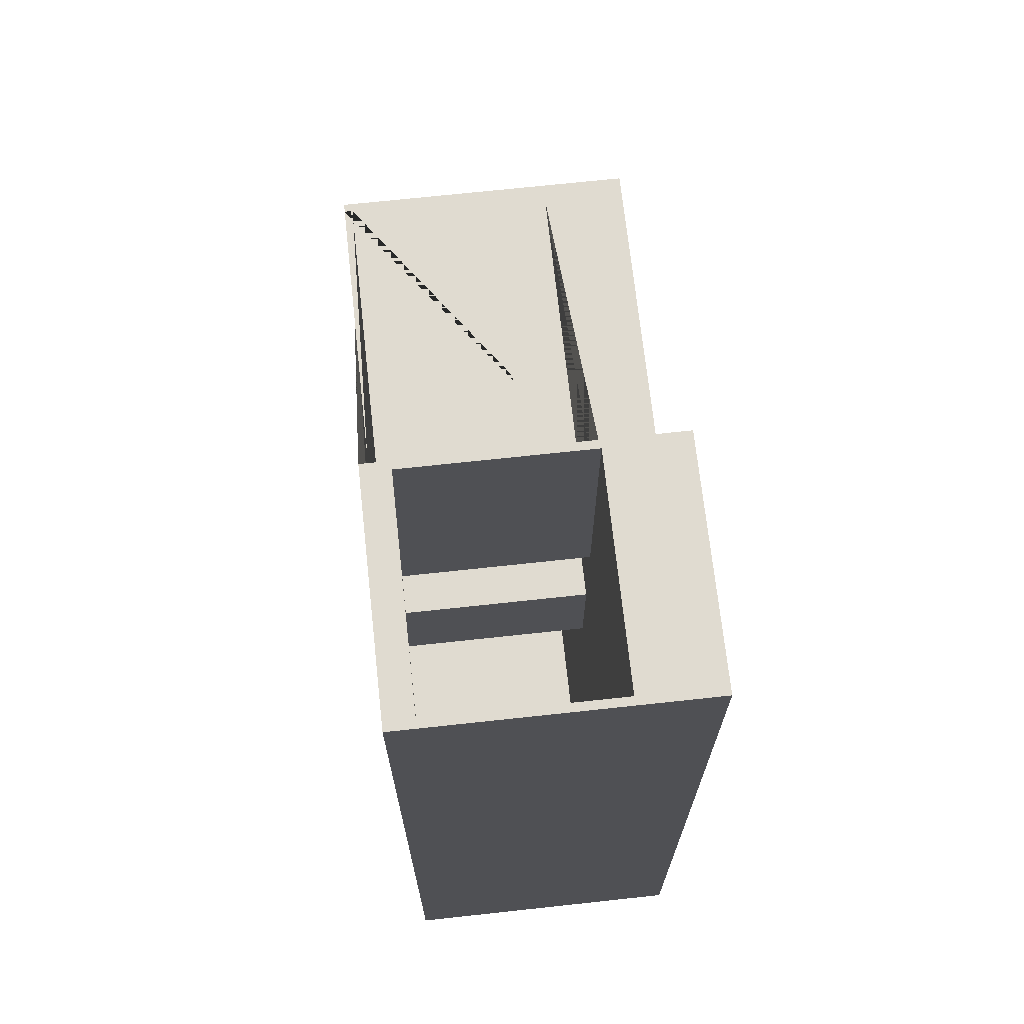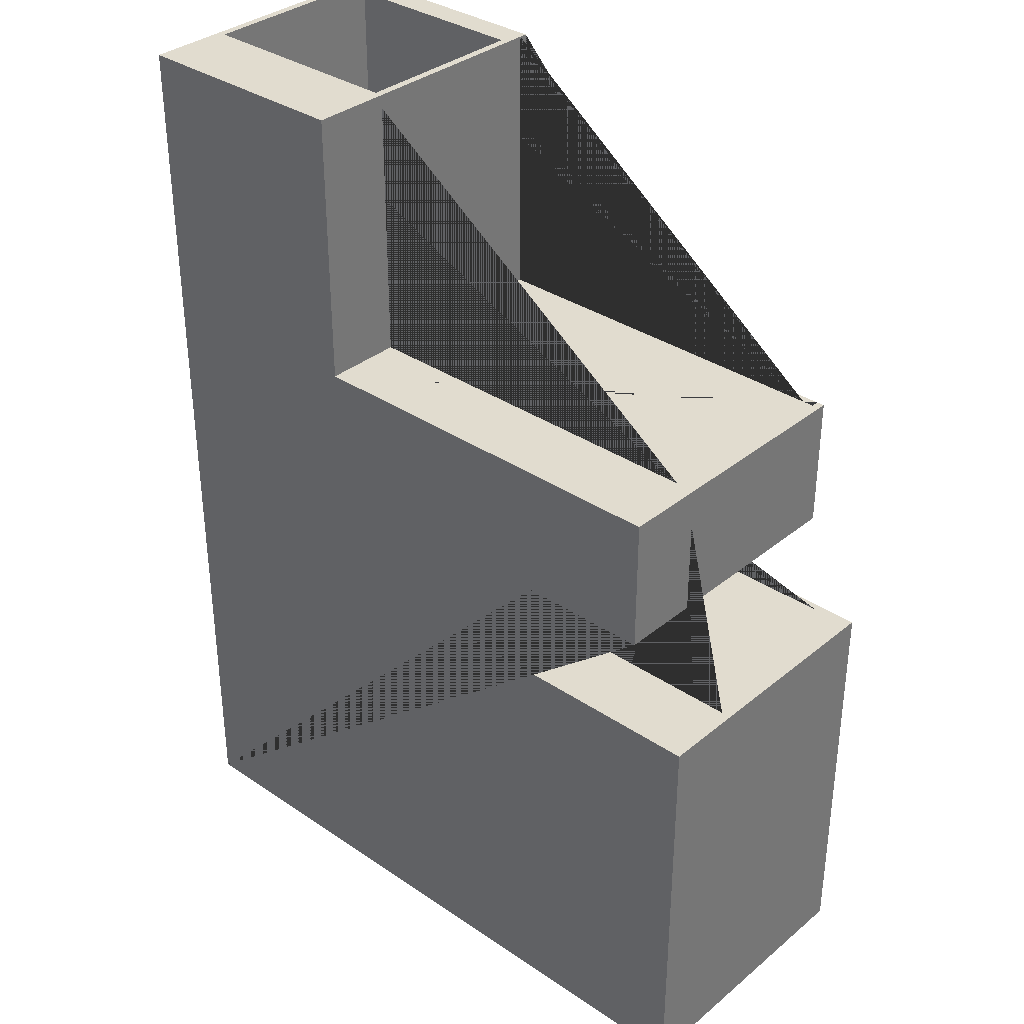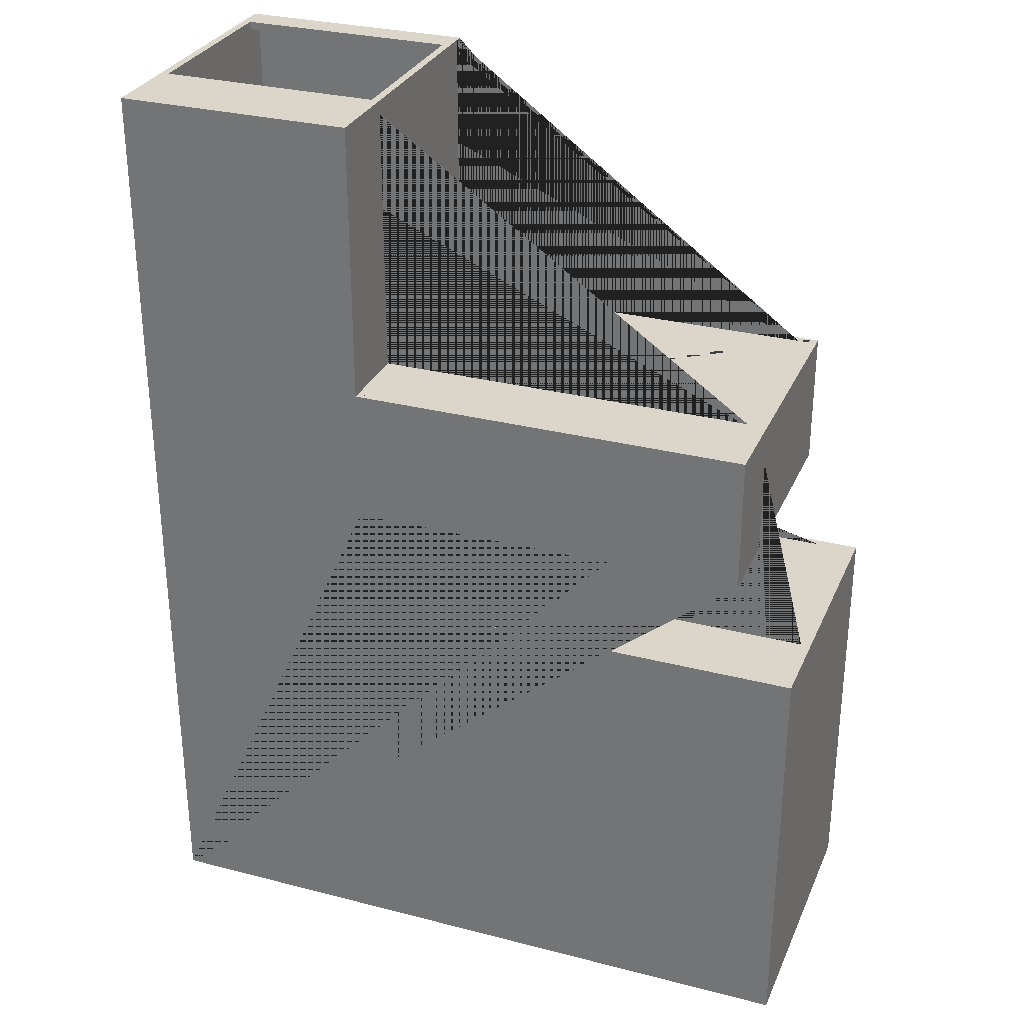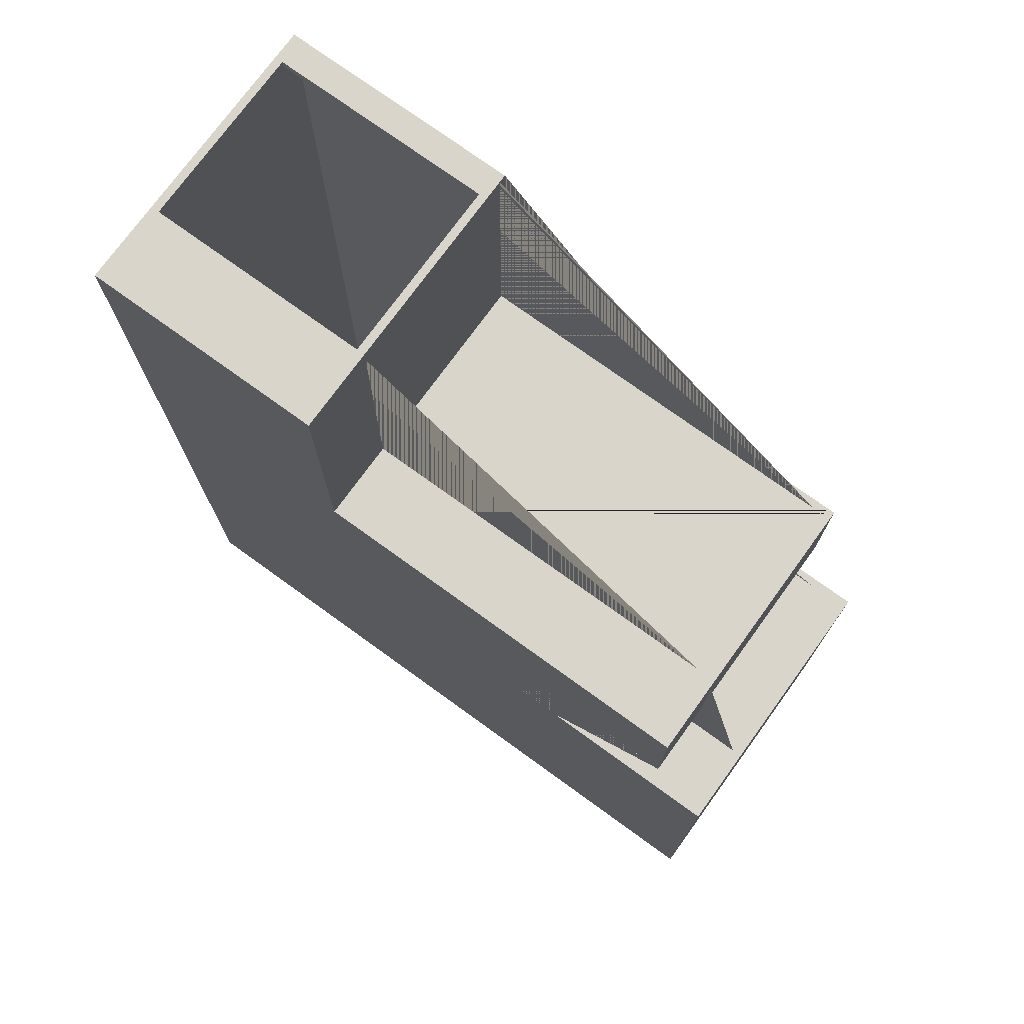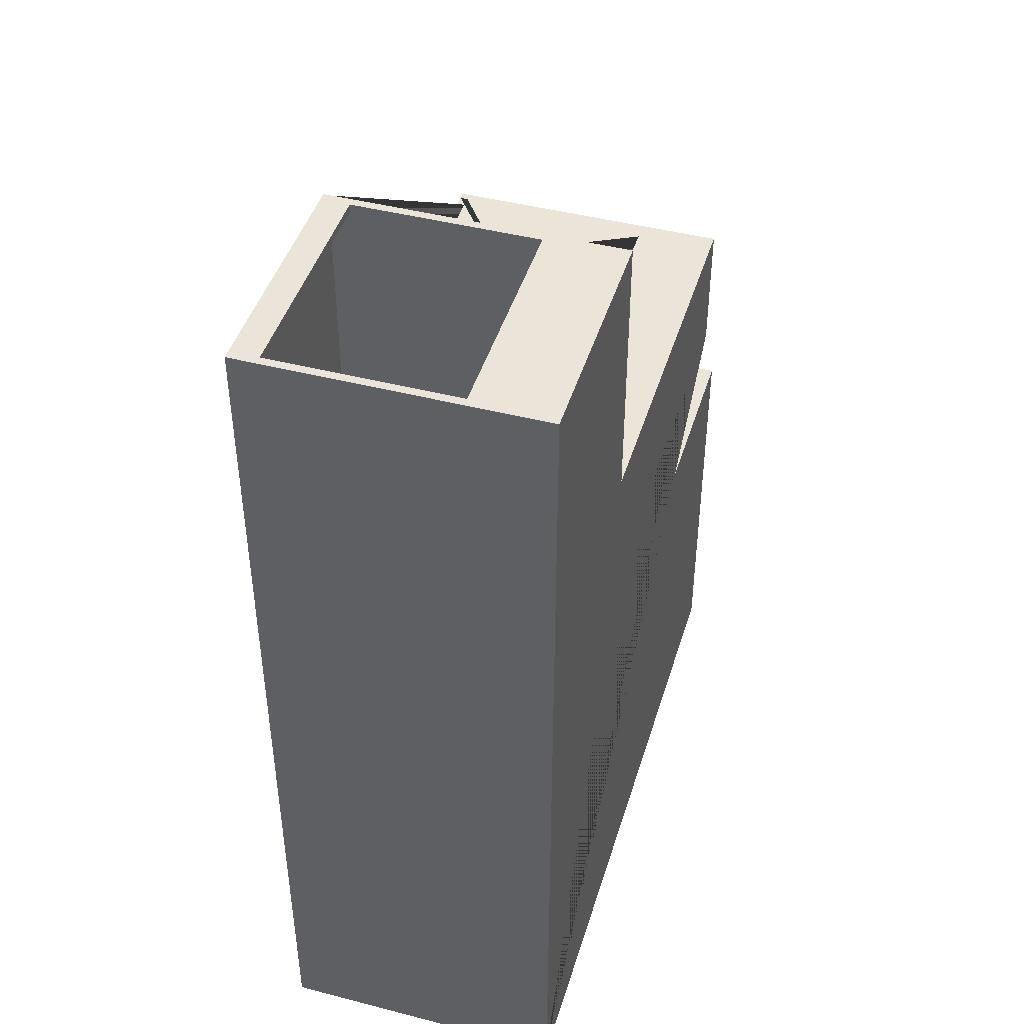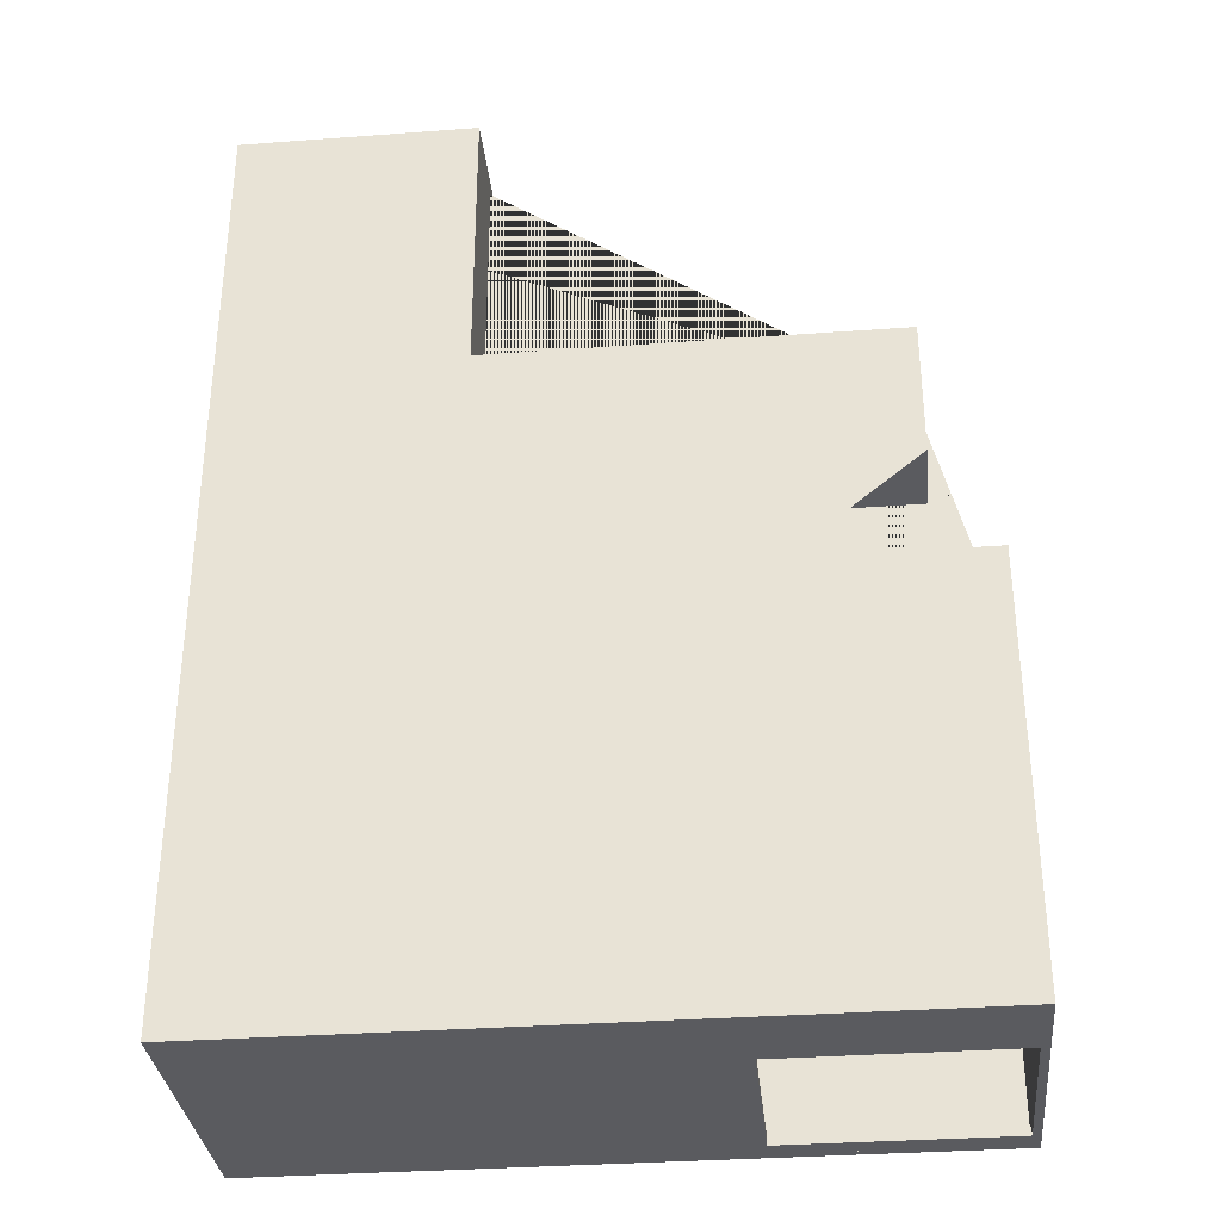
<metadata>
{"format":"obj","ext":"obj","renderer":"f3d","projection":"perspective","resolution":1024,"background":"white","views":[{"elev":70.0,"azim":-96.2,"up":"+Z"},{"elev":34.3,"azim":42.3,"up":"+Z"},{"elev":30.1,"azim":20.6,"up":"+Z"},{"elev":74.7,"azim":35.9,"up":"+Z"},{"elev":44.6,"azim":-73.3,"up":"+Z"},{"elev":-33.3,"azim":5.8,"up":"+Z"}]}
</metadata>
<code>
g Mesh1 __1 Group1 Model
v 17.2 2 -23.4
v 11.7 2 -23.4
v 11.7 2 -23.2
v 17.2 2 -23.2
f 1 2 3 4
v 15.7 2 -7.2
v 15.7 2 -10.2
v 5.7 2 -10.2
v 5.7 2 -13.2
v 17.2 2 -13.2
v 0.2 2 -23.2
v 0.2 2 -0.2
v 5.7 2 -0.2
v 5.7 2 -7.2
f 5 6 7 8 9 4 3 10 11 12 13
v 0.2 2 -0
v 5.7 2 -0
f 14 15 12 11
g Mesh2 Group1 Model
v 15.9 0 -7
v 15.9 0 -10.4
v 15.9 7 -10.4
v 15.9 7 -7
f 16 17 18 19
g Mesh3 Model
v 0 0 -23.4
v 0 0 -0
v 3.142e-16 7 1.036e-16
v -1.04e-13 7 -10.4
v 3.142e-16 7 -23.4
f 20 21 22 23 24
v 17.4 0 -23.4
v 17.4 0 -13
v 5.9 0 -13
v 5.9 0 -10.4
v 5.9 0 -7
v 5.9 0 -0
f 20 25 26 27 28 17 16 29 30 21
f 20 2 25
f 2 20 24
v 11.7 6.5 -23.4
f 2 24 31
v 17.2 6.5 -23.4
f 31 24 32
v 17.2 7 -23.4
f 33 32 24
v 17.4 7.2 -23.4
f 34 32 33
f 34 1 32
f 25 1 34
f 1 25 2
v 17.4 7.2 -13
f 25 34 35 26
v 17.2 7.2 -23.4
v -1.04e-13 7.2 -23.4
v -1.04e-13 7.2 -10.4
v 5.9 7.2 -10.4
v 5.9 7.2 -13
v 17.2 7.2 -13
f 34 36 37 38 39 40 41 35
f 34 33 36
v 11.7 7 -23.4
v 0.2 7 -23.4
f 36 33 42 43 24 37
f 33 43 42
f 33 24 43
v 0.2 7 -10.4
v 0.2 7 -23.2
f 24 23 44 45 43
f 38 37 24 23
v 2.366e-15 7.2 -0
f 46 38 23 22
v 15.9 7.2 -10.4
v 15.7 7.2 -10.4
v 5.9 7.2 -0
v 5.9 7.2 -7
v 15.7 7.2 -7
v 15.9 7.2 -7
f 47 48 39 38 46 49 50 51 52
v 5.9 7 -10.4
v 15.7 7 -10.4
f 17 28 53 54 48 47 18
v 5.9 7 -13
f 28 27 55 53
v 17.2 7 -13
f 26 35 41 56 55 27
f 41 40 55 56
f 55 40 39 53
f 48 54 53 39
v 5.7 7 -10.2
v 15.7 7 -10.2
v 5.7 7 -10.4
f 57 58 54 53 59
v 5.7 2 -10.2
f 60 6 58 57
v 15.7 7 -7.2
f 5 61 58 6
v 5.7 2 -7.2
v 5.7 7 -7.2
f 5 62 63 61
v 5.7 2 -0.2
v 5.7 6.5 -0.2
v 5.7 7 -0.2
f 62 64 65 66 63
v 5.7 2 -0
v 5.7 6.5 1.928e-16
f 67 68 65 64
v 5.9 7 2.154e-16
f 67 69 68
f 67 30 69
f 30 67 21
f 14 21 67
f 21 14 22
v 0.2 6.5 1.928e-16
f 22 14 70
v 0.2 6.5 -0.2
f 14 11 71 70
v 0.2 7 -0.2
f 11 10 45 44 72 71
v 11.7 6.5 -23.2
v 11.7 7 -23.2
f 10 3 73 74 45
f 3 2 31 73
v 17.2 6.5 -23.2
f 32 75 73 31
f 4 75 32 1
v 17.2 7 -13.2
v 17.2 7 -23.2
f 9 76 77 75 4
v 5.7 2 -13.2
v 5.7 7 -13.2
f 9 78 79 76
f 78 60 57 59 79
f 61 63 66 72 44 59 57 58
v 5.7 7 -0
v 5.9 7 -7
v 15.7 7 -7
f 61 63 66 80 69 81 82
v 0.2 7 2.154e-16
f 80 83 72 66
f 22 80 83
f 22 70 80
f 70 69 80
f 68 69 70
f 65 68 70 71
f 66 65 71 72
f 80 69 49 46 22 83
f 81 50 49 69
f 51 50 81 82
f 29 16 19 52 51 82 81
f 19 18 47 52
f 30 29 81 69
f 23 22 83 72 44
f 76 79 59 44 45 74 77
f 76 79 59 53 55 56
f 74 45 43 42
f 77 74 42 33
f 75 77 74 73

</code>
